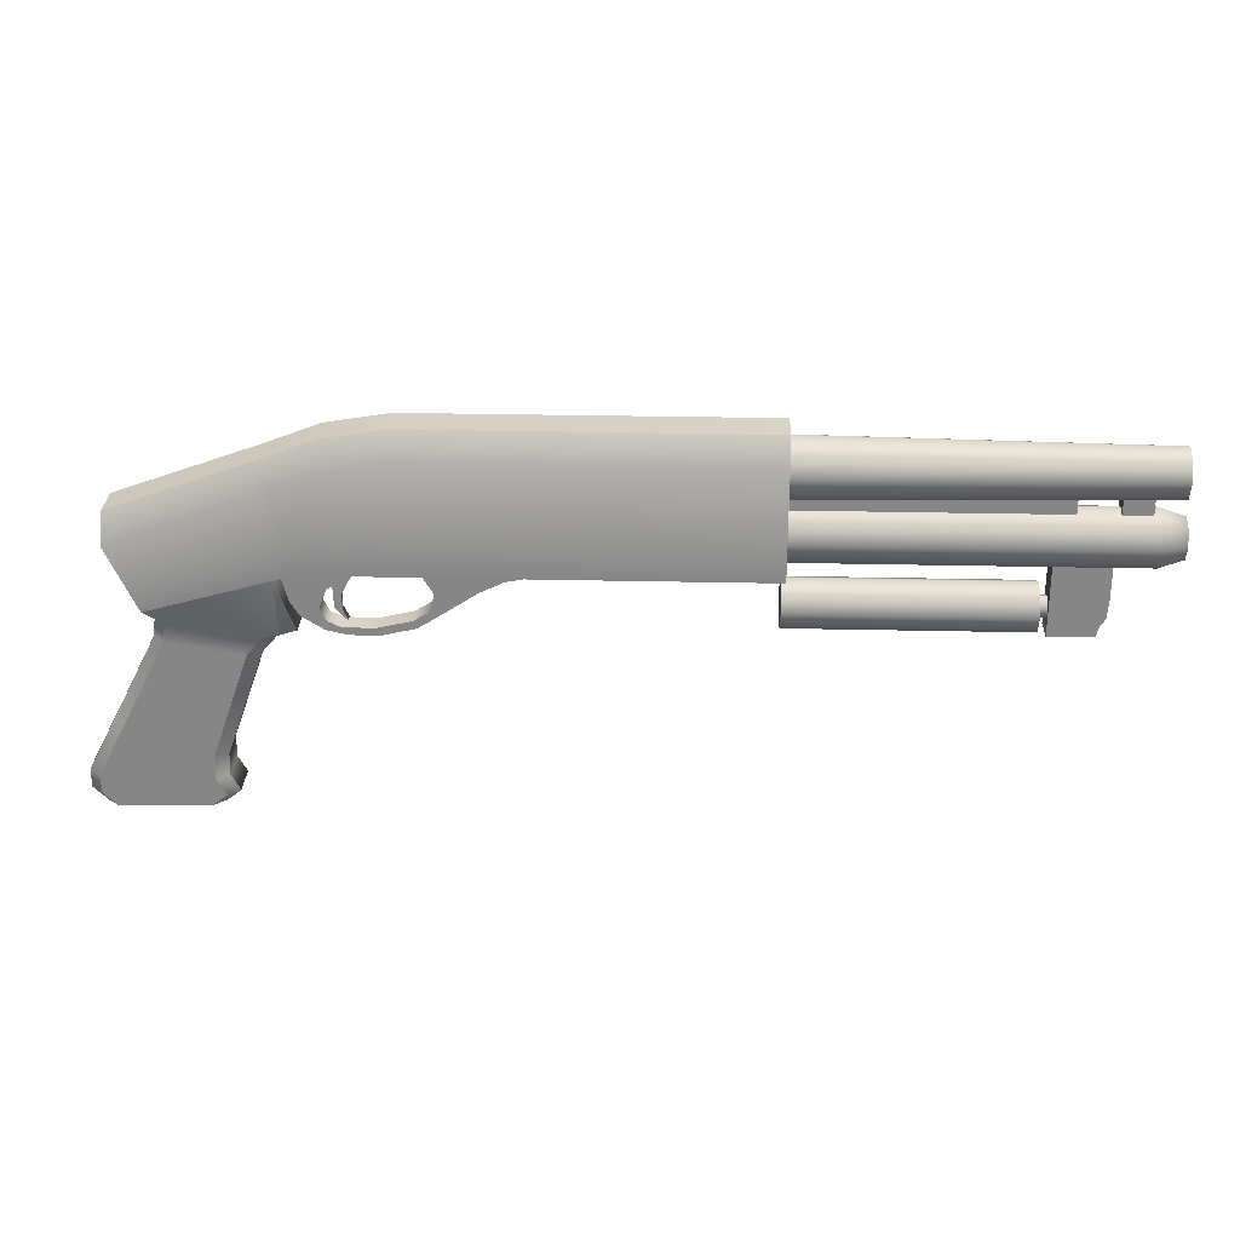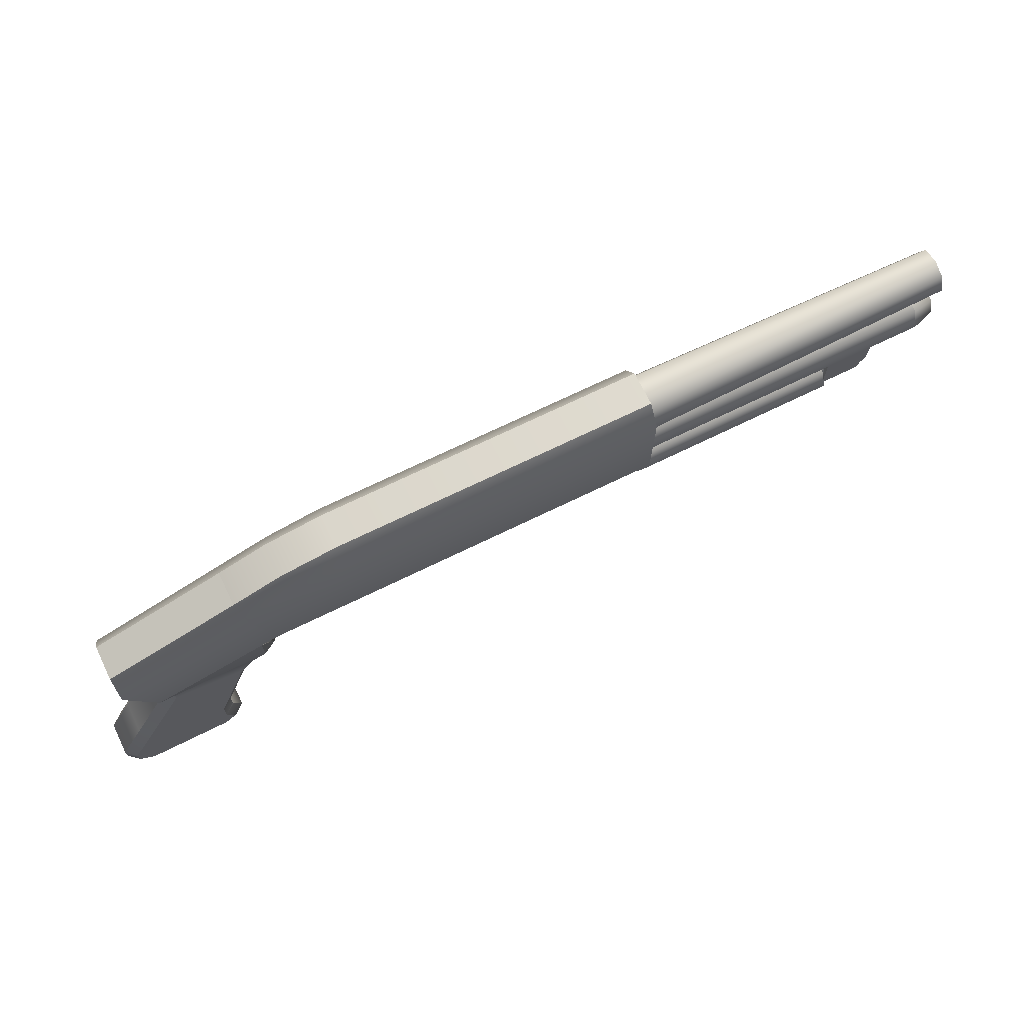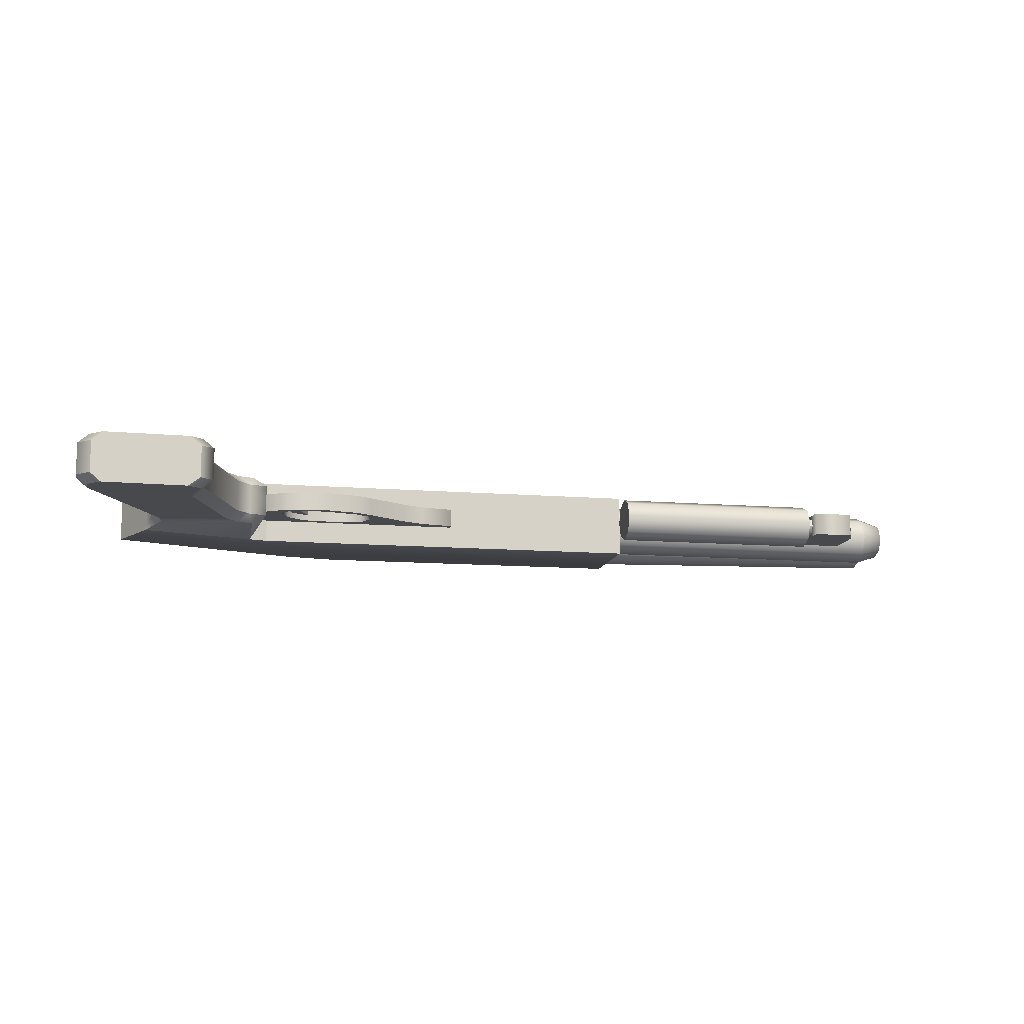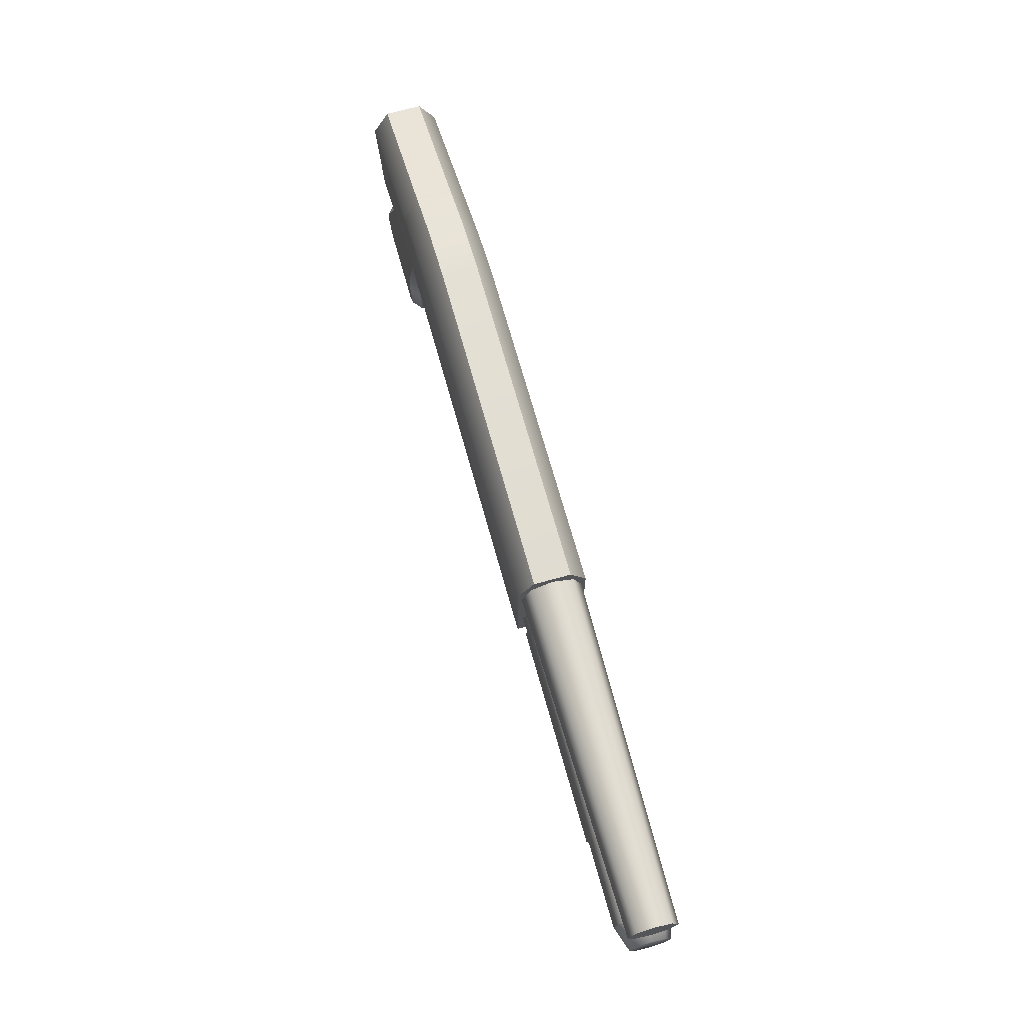
<metadata>
{"format":"obj","ext":"obj","renderer":"f3d","projection":"perspective","resolution":1024,"background":"white","views":[{"elev":27.8,"azim":2.0,"up":"+Y"},{"elev":70.5,"azim":-26.0,"up":"+Y"},{"elev":-12.0,"azim":-11.0,"up":"+Z"},{"elev":69.5,"azim":74.5,"up":"+Y"}]}
</metadata>
<code>
o ShortyShotgun
v -3.042 -0.05095 -0.4046
v -3.168 0.1085 -0.4046
v -2.948 -0.1116 -0.4046
v -2.779 0.1982 -0.4046
v -3.042 -0.05095 -0.4466
v -3.168 0.1085 -0.4466
v -2.779 0.1982 -0.4466
v -2.948 -0.1116 -0.4466
v -3.032 -0.2684 -0.4046
v -2.957 -0.2711 -0.4046
v -3.032 -0.2684 -0.4466
v -2.957 -0.2711 -0.4466
v -2.931 -0.3935 -0.4046
v -2.888 -0.4173 -0.4046
v -2.931 -0.3935 -0.4466
v -2.888 -0.4173 -0.4466
v -2.354 0.2758 -0.04322
v -2.354 1.84 -0.2322
v 1.683 0.2758 -0.04322
v 1.683 1.84 -0.2322
v -2.354 1.84 -0.4466
v 1.683 1.84 -0.4466
v -3.076 1.722 -0.2322
v -3.076 1.722 -0.4466
v -3.688 1.486 -0.2322
v -3.688 1.486 -0.4466
v -2.354 1.548 -0.04322
v 1.683 1.548 -0.04322
v 1.683 1.548 -0.4466
v -3.01 1.425 -0.04322
v -3.612 1.206 -0.04322
v -2.761 0.2758 -0.04322
v -3.362 0.2758 -0.04322
v -2.354 0.2758 -0.4466
v 1.683 0.2758 -0.4466
v -2.761 0.2758 -0.4466
v -3.362 0.2758 -0.4466
v -5.34 0.8976 -0.2322
v -5.34 0.8976 -0.4466
v -5.335 0.5669 -0.04322
v -4.992 -0.1784 -0.04322
v -4.992 -0.1784 -0.4466
v -4.91 -0.3436 -0.4466
v -3.592 0.2118 -0.4466
v -3.592 0.2118 -0.04322
v -3.412 -0.4693 -0.4466
v -3.803 -0.7402 -0.4466
v -3.632 -0.5392 -0.4466
v -4.933 -0.5602 -0.4466
v -4.252 -1.997 -0.4466
v -5.467 -1.601 -0.4466
v -5.796 -2.227 -0.4466
v -5.796 -2.449 -0.4466
v -5.625 -2.617 -0.4466
v -4.312 -2.584 -0.4466
v -4.155 -2.456 -0.4466
v -4.26 -2.261 -0.4466
v -3.587 -0.4546 -0.1351
v -3.412 -0.4693 -0.2469
v -4.91 -0.3436 -0.2469
v -4.788 -0.3623 -0.1351
v -3.632 -0.5392 -0.2469
v -3.777 -0.517 -0.1351
v -3.945 -0.7176 -0.1351
v -3.803 -0.7402 -0.2469
v -4.933 -0.5602 -0.2469
v -4.811 -0.5796 -0.1351
v -4.386 -1.953 -0.1351
v -4.252 -1.997 -0.2469
v -5.467 -1.601 -0.2469
v -5.354 -1.638 -0.1351
v -5.796 -2.227 -0.2469
v -5.664 -2.23 -0.1351
v -5.796 -2.449 -0.2469
v -5.663 -2.45 -0.1351
v -5.495 -2.614 -0.1351
v -5.625 -2.617 -0.2469
v -4.312 -2.584 -0.2469
v -4.456 -2.587 -0.1351
v -4.155 -2.456 -0.2469
v -4.291 -2.455 -0.1351
v -4.26 -2.261 -0.2469
v -4.396 -2.258 -0.1351
v -5.335 0.5669 -0.4466
v -3.575 0.09606 -0.3285
v -3.628 0.3551 -0.3285
v -2.95 0.09606 -0.3285
v -2.787 0.3551 -0.3285
v -2.95 0.09606 -0.4466
v -3.499 -0.1622 -0.3285
v -3.094 -0.03308 -0.3285
v -3.499 -0.1622 -0.4466
v -3.094 -0.03308 -0.4466
v -3.384 -0.3428 -0.3285
v -3.181 -0.244 -0.3285
v -3.384 -0.3428 -0.4466
v -3.181 -0.244 -0.4466
v -3.131 -0.5002 -0.3285
v -3.107 -0.3977 -0.3285
v -3.131 -0.5002 -0.4466
v -3.107 -0.3977 -0.4466
v -2.904 -0.5554 -0.3285
v -2.968 -0.4629 -0.3285
v -2.904 -0.5554 -0.4466
v -2.968 -0.4629 -0.4466
v -2.577 -0.5659 -0.3285
v -2.613 -0.4748 -0.3285
v -2.577 -0.5659 -0.4466
v -2.613 -0.4748 -0.4466
v -2.164 -0.4711 -0.3285
v -2.2 -0.3799 -0.3285
v -2.164 -0.4711 -0.4466
v -2.2 -0.3799 -0.4466
v -1.976 -0.3543 -0.3285
v -2.012 -0.2632 -0.3285
v -1.976 -0.3543 -0.4466
v -2.012 -0.2632 -0.4466
v -1.495 -0.0371 -0.3285
v -1.495 -0.0371 -0.4466
v -1.221 0.09416 -0.3285
v -1.221 0.09416 -0.4466
v -0.7945 0.1762 -0.3285
v -0.7945 0.1762 -0.4466
v -0.7945 0.3551 -0.3285
v -0.7945 0.3551 -0.4466
v -1.966 -0.06186 -0.3285
v -2.08 0.1356 -0.3285
v -2.361 0.1888 -0.3285
v -2.764 0.1774 -0.3285
v -1.966 -0.06186 -0.4466
v -2.08 0.1356 -0.4466
v -2.361 0.1888 -0.4466
v -2.764 0.1774 -0.4466
v -1.495 0.3551 -0.3285
v -1.221 0.3551 -0.3285
v -2.08 0.3551 -0.3285
v -2.361 0.3551 -0.3285
v 1.497 1.004 -0.4466
v 5.452 1.004 -0.4466
v 1.497 0.3306 -0.4466
v 5.452 0.3306 -0.4466
v 1.497 0.4293 -0.2084
v 5.452 0.4293 -0.2084
v 1.497 0.6675 -0.1098
v 5.452 0.6675 -0.1098
v 1.497 0.9057 -0.2084
v 5.452 0.9057 -0.2084
v 5.741 0.9079 -0.4466
v 5.741 0.4271 -0.4466
v 5.741 0.4975 -0.2766
v 5.741 0.6675 -0.2062
v 5.741 0.8375 -0.2766
v 1.501 1.755 -0.4466
v 5.691 1.683 -0.4466
v 1.501 1.034 -0.4466
v 5.691 1.106 -0.4466
v 1.501 1.14 -0.1918
v 5.691 1.191 -0.2429
v 1.501 1.395 -0.08621
v 5.691 1.395 -0.1585
v 1.501 1.649 -0.1918
v 5.691 1.598 -0.2429
v 1.653 0.7852 -0.3387
v 1.653 1.199 -0.3387
v 4.611 0.7852 -0.3387
v 4.611 1.199 -0.3387
v 4.611 1.199 -0.4466
v 4.611 0.7852 -0.4466
v 4.41 -0.4224 -0.2965
v 4.41 0.4477 -0.2965
v 4.923 -0.4224 -0.2965
v 5.03 0.4477 -0.2965
v 4.41 -0.4224 -0.4466
v 4.41 0.4477 -0.4466
v 5.03 0.4477 -0.4466
v 4.923 -0.4224 -0.4466
v 4.41 0.01265 -0.2965
v 5.03 0.01265 -0.2965
v 5.03 0.01265 -0.4466
v 4.41 0.01265 -0.4466
v 5.014 -0.2049 -0.2965
v 5.014 -0.2049 -0.4466
v 4.41 -0.2049 -0.2965
v 4.41 -0.2049 -0.4466
v 4.95 -0.3136 -0.2965
v 4.95 -0.3136 -0.4466
v 1.642 0.1411 -0.4466
v 4.311 0.1411 -0.4466
v 1.642 -0.4337 -0.4466
v 4.311 -0.4337 -0.4466
v 1.642 -0.3495 -0.2434
v 4.311 -0.3495 -0.2434
v 1.642 -0.1463 -0.1592
v 4.311 -0.1463 -0.1592
v 1.642 0.05695 -0.2434
v 4.311 0.05695 -0.2434
v 4.311 -0.01906 -0.4466
v 4.311 -0.05633 -0.5366
v 4.311 -0.2363 -0.5366
v 4.311 -0.2735 -0.4466
v 4.311 -0.2363 -0.3567
v 4.311 -0.1463 -0.3194
v 4.311 -0.05633 -0.3567
v 4.443 -0.01906 -0.4466
v 4.443 -0.05633 -0.5366
v 4.443 -0.2363 -0.5366
v 4.443 -0.2735 -0.4466
v 4.443 -0.2363 -0.3567
v 4.443 -0.1463 -0.3194
v 4.443 -0.05633 -0.3567
v 5.066 0.7852 -0.3387
v 5.066 1.199 -0.3387
v 5.389 0.7852 -0.3387
v 5.389 1.199 -0.3387
v 5.389 1.199 -0.4466
v 5.389 0.7852 -0.4466
v 5.066 0.7852 -0.4466
v 5.066 1.199 -0.4466
v -3.042 -0.05095 -0.4887
v -3.168 0.1085 -0.4887
v -2.948 -0.1116 -0.4887
v -2.779 0.1982 -0.4887
v -3.032 -0.2684 -0.4887
v -2.957 -0.2711 -0.4887
v -2.931 -0.3935 -0.4887
v -2.888 -0.4173 -0.4887
v -2.354 0.2758 -0.8501
v -2.354 1.84 -0.6611
v 1.683 0.2758 -0.8501
v 1.683 1.84 -0.6611
v -3.076 1.722 -0.6611
v -3.688 1.486 -0.6611
v -2.354 1.548 -0.8501
v 1.683 1.548 -0.8501
v -3.01 1.425 -0.8501
v -3.612 1.206 -0.8501
v -2.761 0.2758 -0.8501
v -3.362 0.2758 -0.8501
v -5.34 0.8976 -0.6611
v -5.335 0.5669 -0.8501
v -4.992 -0.1784 -0.8501
v -3.592 0.2118 -0.8501
v -3.587 -0.4546 -0.7582
v -3.412 -0.4693 -0.6464
v -4.91 -0.3436 -0.6464
v -4.788 -0.3623 -0.7582
v -3.632 -0.5392 -0.6464
v -3.777 -0.517 -0.7582
v -3.945 -0.7176 -0.7582
v -3.803 -0.7402 -0.6464
v -4.933 -0.5602 -0.6464
v -4.811 -0.5796 -0.7582
v -4.386 -1.953 -0.7582
v -4.252 -1.997 -0.6464
v -5.467 -1.601 -0.6464
v -5.354 -1.638 -0.7582
v -5.796 -2.227 -0.6464
v -5.664 -2.23 -0.7582
v -5.796 -2.449 -0.6464
v -5.663 -2.45 -0.7582
v -5.495 -2.614 -0.7582
v -5.625 -2.617 -0.6464
v -4.312 -2.584 -0.6464
v -4.456 -2.587 -0.7582
v -4.155 -2.456 -0.6464
v -4.291 -2.455 -0.7582
v -4.26 -2.261 -0.6464
v -4.396 -2.258 -0.7582
v -3.575 0.09606 -0.5648
v -3.628 0.3551 -0.5648
v -2.95 0.09606 -0.5648
v -2.787 0.3551 -0.5648
v -3.499 -0.1622 -0.5648
v -3.094 -0.03308 -0.5648
v -3.384 -0.3428 -0.5648
v -3.181 -0.244 -0.5648
v -3.131 -0.5002 -0.5648
v -3.107 -0.3977 -0.5648
v -2.904 -0.5554 -0.5648
v -2.968 -0.4629 -0.5648
v -2.577 -0.5659 -0.5648
v -2.613 -0.4748 -0.5648
v -2.164 -0.4711 -0.5648
v -2.2 -0.3799 -0.5648
v -1.976 -0.3543 -0.5648
v -2.012 -0.2632 -0.5648
v -1.495 -0.0371 -0.5648
v -1.221 0.09416 -0.5648
v -0.7945 0.1762 -0.5648
v -0.7945 0.3551 -0.5648
v -1.966 -0.06186 -0.5648
v -2.08 0.1356 -0.5648
v -2.361 0.1888 -0.5648
v -2.764 0.1774 -0.5648
v -1.495 0.3551 -0.5648
v -1.221 0.3551 -0.5648
v -2.08 0.3551 -0.5648
v -2.361 0.3551 -0.5648
v 1.497 0.4293 -0.6849
v 5.452 0.4293 -0.6849
v 1.497 0.6675 -0.7835
v 5.452 0.6675 -0.7835
v 1.497 0.9057 -0.6849
v 5.452 0.9057 -0.6849
v 5.741 0.4975 -0.6166
v 5.741 0.6675 -0.6871
v 5.741 0.8375 -0.6166
v 1.501 1.14 -0.7015
v 5.691 1.191 -0.6504
v 1.501 1.395 -0.8071
v 5.691 1.395 -0.7348
v 1.501 1.649 -0.7015
v 5.691 1.598 -0.6504
v 1.653 0.7852 -0.5546
v 1.653 1.199 -0.5546
v 4.611 0.7852 -0.5546
v 4.611 1.199 -0.5546
v 4.41 -0.4224 -0.5967
v 4.41 0.4477 -0.5967
v 4.923 -0.4224 -0.5967
v 5.03 0.4477 -0.5967
v 4.41 0.01265 -0.5967
v 5.03 0.01265 -0.5967
v 5.014 -0.2049 -0.5967
v 4.41 -0.2049 -0.5967
v 4.95 -0.3136 -0.5967
v 1.642 -0.3495 -0.6499
v 4.311 -0.3495 -0.6499
v 1.642 -0.1463 -0.7341
v 4.311 -0.1463 -0.7341
v 1.642 0.05695 -0.6499
v 4.311 0.05695 -0.6499
v 4.311 -0.05633 -0.3567
v 4.311 -0.2363 -0.3567
v 4.311 -0.2363 -0.5366
v 4.311 -0.1463 -0.5739
v 4.311 -0.05633 -0.5366
v 4.443 -0.05633 -0.3567
v 4.443 -0.2363 -0.3567
v 4.443 -0.2363 -0.5366
v 4.443 -0.1463 -0.5739
v 4.443 -0.05633 -0.5366
v 5.066 0.7852 -0.5546
v 5.066 1.199 -0.5546
v 5.389 0.7852 -0.5546
v 5.389 1.199 -0.5546
v 5.691 1.243 -0.2953
v 5.691 1.181 -0.4466
v 5.691 1.395 -0.2326
v 5.691 1.546 -0.2953
v 5.691 1.609 -0.4466
v 5.691 1.243 -0.598
v 5.691 1.395 -0.6607
v 5.691 1.546 -0.598
f 5 1 2 6
f 7 4 3 8
f 5 8 12 11
f 4 2 1 3
f 10 9 13 14
f 3 1 9 10
f 1 5 11 9
f 8 3 10 12
f 16 14 13 15
f 12 10 14 16
f 9 11 15 13
f 11 12 16 15
f 20 22 21 18
f 28 27 17 19
f 21 24 23 18
f 20 18 27 28
f 24 26 25 23
f 31 30 23 25
f 27 18 23 30
f 30 31 33 32
f 27 30 32 17
f 17 32 36 34
f 32 33 37 36
f 19 17 34 35
f 25 26 39 38
f 31 25 38 40
f 60 43 49 66
f 45 31 40 41
f 33 31 45
f 37 33 45 44
f 41 42 43 60
f 64 67 71 68
f 46 59 62 48
f 73 83 68 71
f 48 62 65 47
f 63 61 67 64
f 69 82 57 50
f 47 65 69 50
f 66 49 51 70
f 72 52 53 74
f 83 73 75 81
f 76 79 81 75
f 78 55 56 80
f 80 56 57 82
f 70 51 52 72
f 74 53 54 77
f 76 77 54 55 78 79
f 58 59 45
f 60 61 41
f 63 64 65 62
f 58 63 62 59
f 60 66 67 61
f 71 67 66 70
f 69 65 64 68
f 73 71 70 72
f 75 73 72 74
f 76 75 74 77
f 81 79 78 80
f 83 81 80 82
f 68 83 82 69
f 44 45 59 46
f 39 84 40 38
f 40 84 42 41
f 45 41 58
f 58 41 61 63
f 35 29 28 19
f 22 20 28 29
f 88 86 85 87
f 90 92 96 94
f 89 87 91 93
f 87 85 90 91
f 91 90 94 95
f 93 91 95 97
f 101 99 103 105
f 95 94 98 99
f 97 95 99 101
f 94 96 100 98
f 98 100 104 102
f 99 98 102 103
f 109 107 111 113
f 103 102 106 107
f 105 103 107 109
f 102 104 108 106
f 106 108 112 110
f 107 106 110 111
f 111 110 114 115
f 113 111 115 117
f 110 112 116 114
f 114 116 119 118
f 118 119 121 120
f 120 121 123 122
f 122 123 125 124
f 128 129 133 132
f 127 128 132 131
f 126 127 131 130
f 115 126 130 117
f 129 87 89 133
f 118 120 135 134
f 120 122 124 135
f 126 115 114 118
f 87 129 88
f 128 127 136 137
f 118 134 126
f 126 134 127
f 136 127 134
f 128 137 88 129
f 140 141 143 142
f 142 143 145 144
f 144 145 147 146
f 146 147 139 138
f 147 145 151 152
f 143 141 149 150
f 139 147 152 148
f 145 143 150 151
f 155 156 158 157
f 157 158 160 159
f 159 160 162 161
f 161 162 154 153
f 167 166 165 168
f 166 164 163 165
f 180 177 170 174
f 186 185 171 176
f 176 171 169 173
f 185 169 171
f 172 170 177 178
f 175 172 178 179
f 184 183 177 180
f 173 169 183 184
f 178 177 183 181
f 179 178 181 182
f 181 183 169 185
f 182 181 185 186
f 189 190 192 191
f 191 192 194 193
f 193 194 196 195
f 195 196 188 187
f 192 190 200 201
f 188 196 203 197
f 194 192 201 202
f 196 194 202 203
f 200 207 206 199
f 203 202 209 210
f 201 200 207 208
f 198 197 204 205
f 197 203 210 204
f 202 201 208 209
f 215 214 213 216
f 214 212 211 213
f 149 148 152 151 150
f 160 158 347 349
f 191 193 195 187 189
f 211 212 218 217
f 5 6 220 219
f 7 8 221 222
f 222 221 219 220
f 224 226 225 223
f 221 224 223 219
f 219 223 11 5
f 8 12 224 221
f 16 15 225 226
f 12 16 226 224
f 223 225 15 11
f 230 228 21 22
f 234 229 227 233
f 21 228 231 24
f 230 234 233 228
f 24 231 232 26
f 236 232 231 235
f 233 235 231 228
f 235 237 238 236
f 233 227 237 235
f 227 34 36 237
f 237 36 37 238
f 229 35 34 227
f 232 239 39 26
f 236 240 239 232
f 245 251 49 43
f 242 241 240 236
f 238 242 236
f 37 44 242 238
f 241 245 43 42
f 249 253 256 252
f 46 48 247 244
f 258 256 253 268
f 48 47 250 247
f 248 249 252 246
f 254 50 57 267
f 47 50 254 250
f 251 255 51 49
f 257 259 53 52
f 268 266 260 258
f 261 260 266 264
f 263 265 56 55
f 265 267 57 56
f 255 257 52 51
f 259 262 54 53
f 261 264 263 55 54 262
f 243 242 244
f 245 241 246
f 248 247 250 249
f 243 244 247 248
f 245 246 252 251
f 256 255 251 252
f 254 253 249 250
f 258 257 255 256
f 260 259 257 258
f 261 262 259 260
f 266 265 263 264
f 268 267 265 266
f 253 254 267 268
f 44 46 244 242
f 39 239 240 84
f 240 241 42 84
f 242 243 241
f 243 248 246 241
f 35 229 234 29
f 22 29 234 230
f 272 271 269 270
f 273 275 96 92
f 89 93 274 271
f 271 274 273 269
f 274 276 275 273
f 93 97 276 274
f 101 105 280 278
f 276 278 277 275
f 97 101 278 276
f 275 277 100 96
f 277 279 104 100
f 278 280 279 277
f 109 113 284 282
f 280 282 281 279
f 105 109 282 280
f 279 281 108 104
f 281 283 112 108
f 282 284 283 281
f 284 286 285 283
f 113 117 286 284
f 283 285 116 112
f 285 287 119 116
f 287 288 121 119
f 288 289 123 121
f 289 290 125 123
f 293 132 133 294
f 292 131 132 293
f 291 130 131 292
f 286 117 130 291
f 294 133 89 271
f 287 295 296 288
f 288 296 290 289
f 291 287 285 286
f 271 272 294
f 293 298 297 292
f 287 291 295
f 291 292 295
f 297 295 292
f 293 294 272 298
f 140 299 300 141
f 299 301 302 300
f 301 303 304 302
f 303 138 139 304
f 304 307 306 302
f 300 305 149 141
f 139 148 307 304
f 302 306 305 300
f 155 308 309 156
f 308 310 311 309
f 310 312 313 311
f 312 153 154 313
f 167 168 316 317
f 317 316 314 315
f 180 174 319 322
f 186 176 320 326
f 176 173 318 320
f 326 320 318
f 321 323 322 319
f 175 179 323 321
f 184 180 322 325
f 173 184 325 318
f 323 324 325 322
f 179 182 324 323
f 324 326 318 325
f 182 186 326 324
f 189 327 328 190
f 327 329 330 328
f 329 331 332 330
f 331 187 188 332
f 328 335 200 190
f 188 197 337 332
f 330 336 335 328
f 332 337 336 330
f 200 334 339 207
f 337 342 341 336
f 335 340 207 200
f 333 338 204 197
f 197 204 342 337
f 336 341 340 335
f 215 216 345 346
f 346 345 343 344
f 149 305 306 307 148
f 309 311 353 352
f 327 189 187 331 329
f 343 217 218 344
f 347 348 351 350 349
f 352 353 354 351 348
f 311 313 354 353
f 162 160 349 350
f 156 309 352 348
f 313 154 351 354
f 158 156 348 347
f 154 162 350 351

</code>
